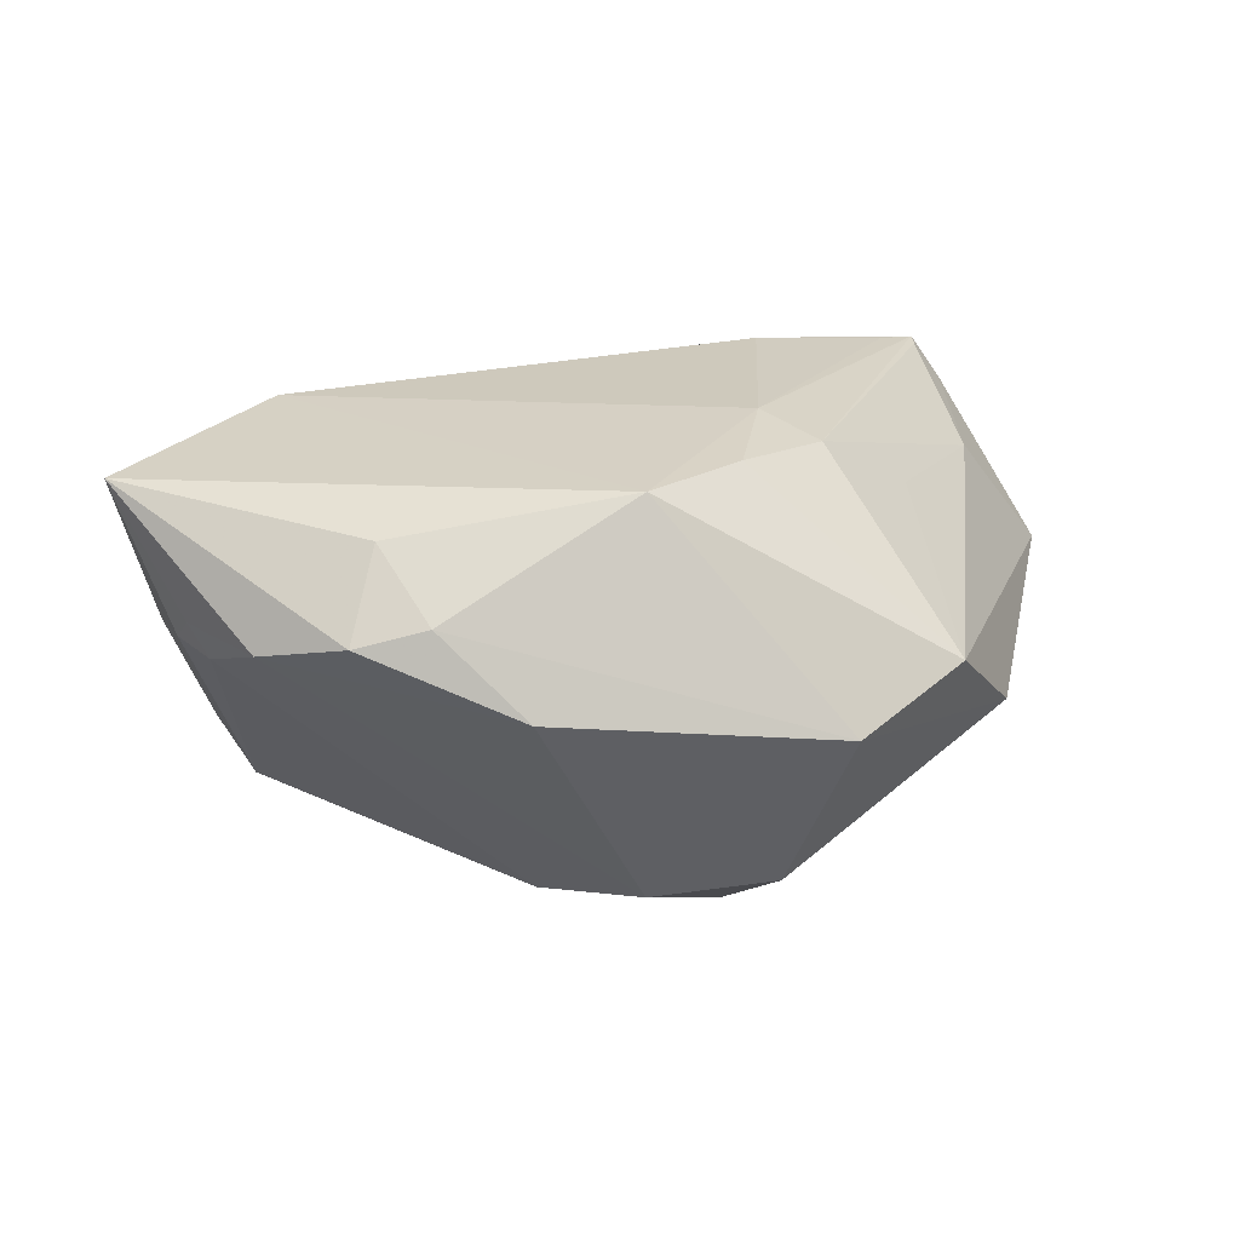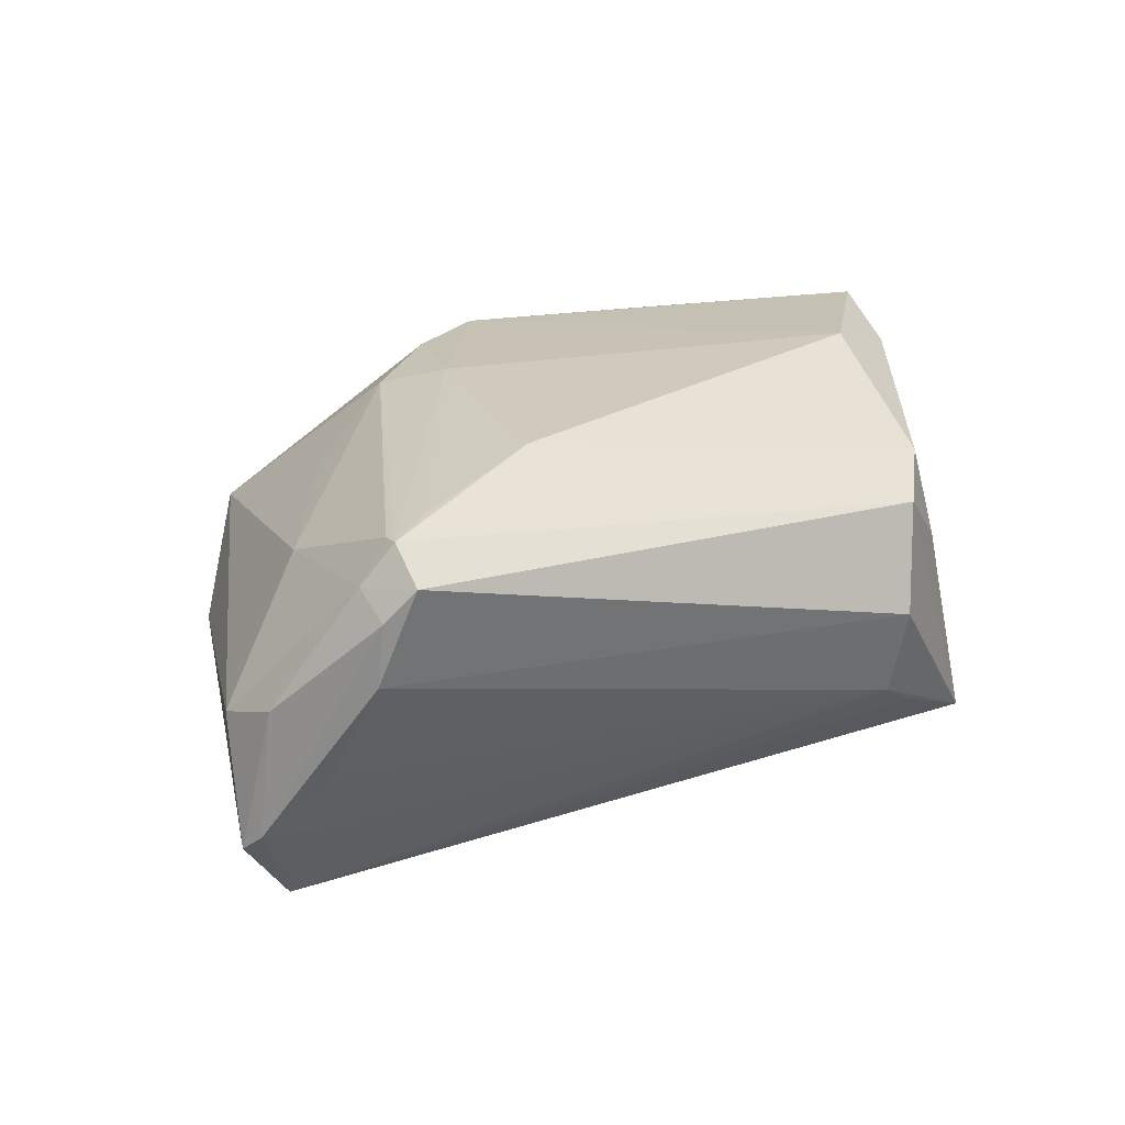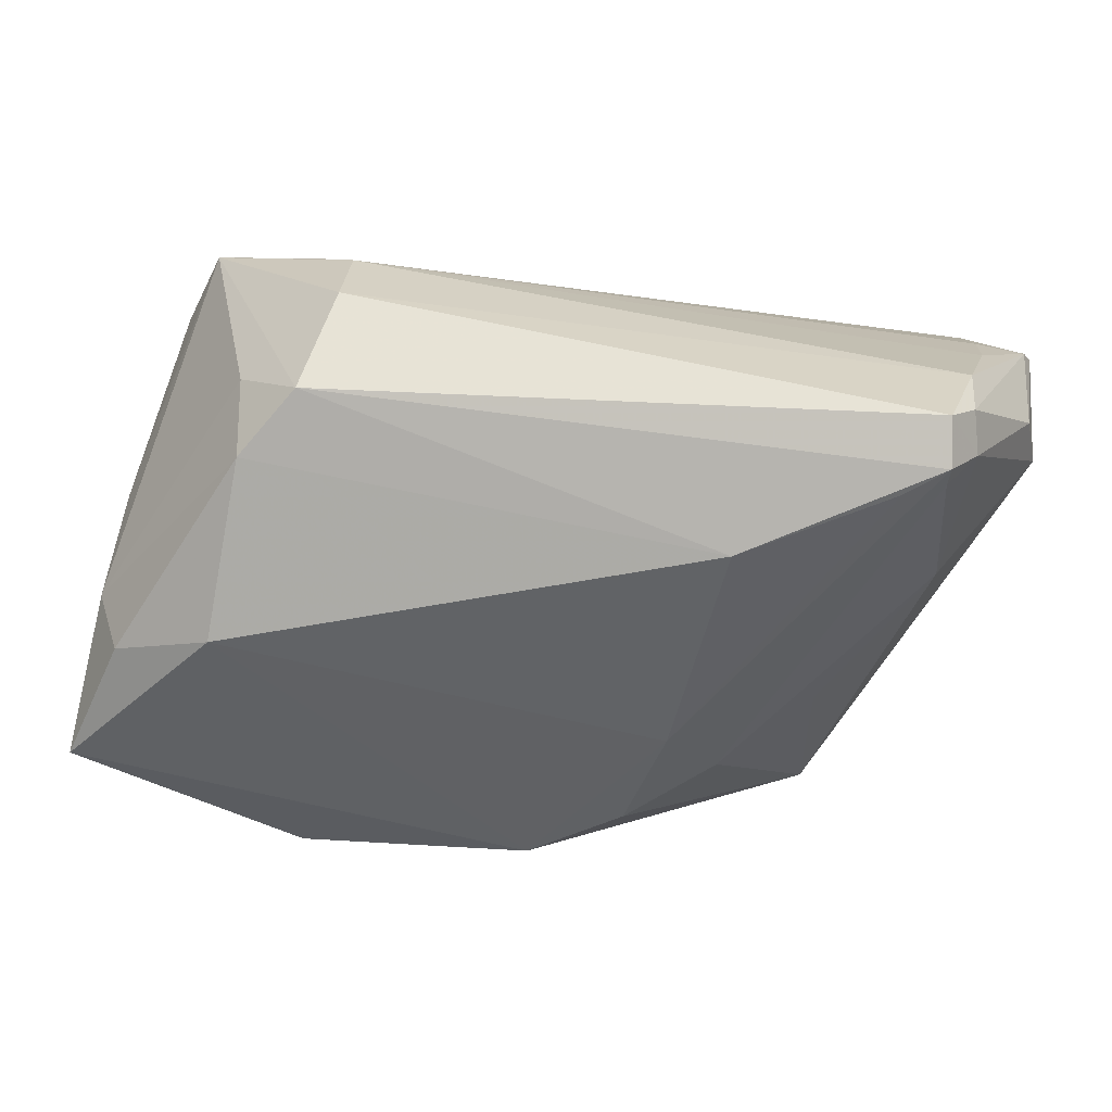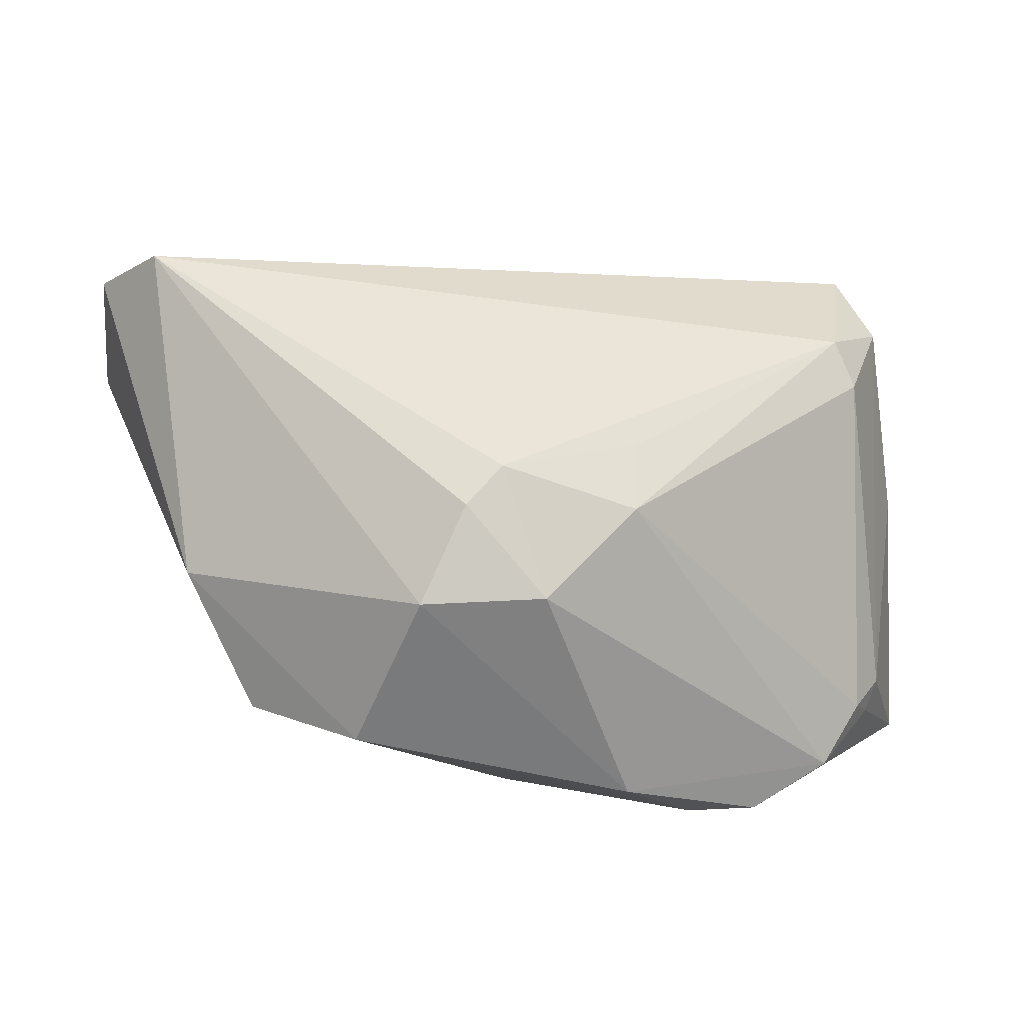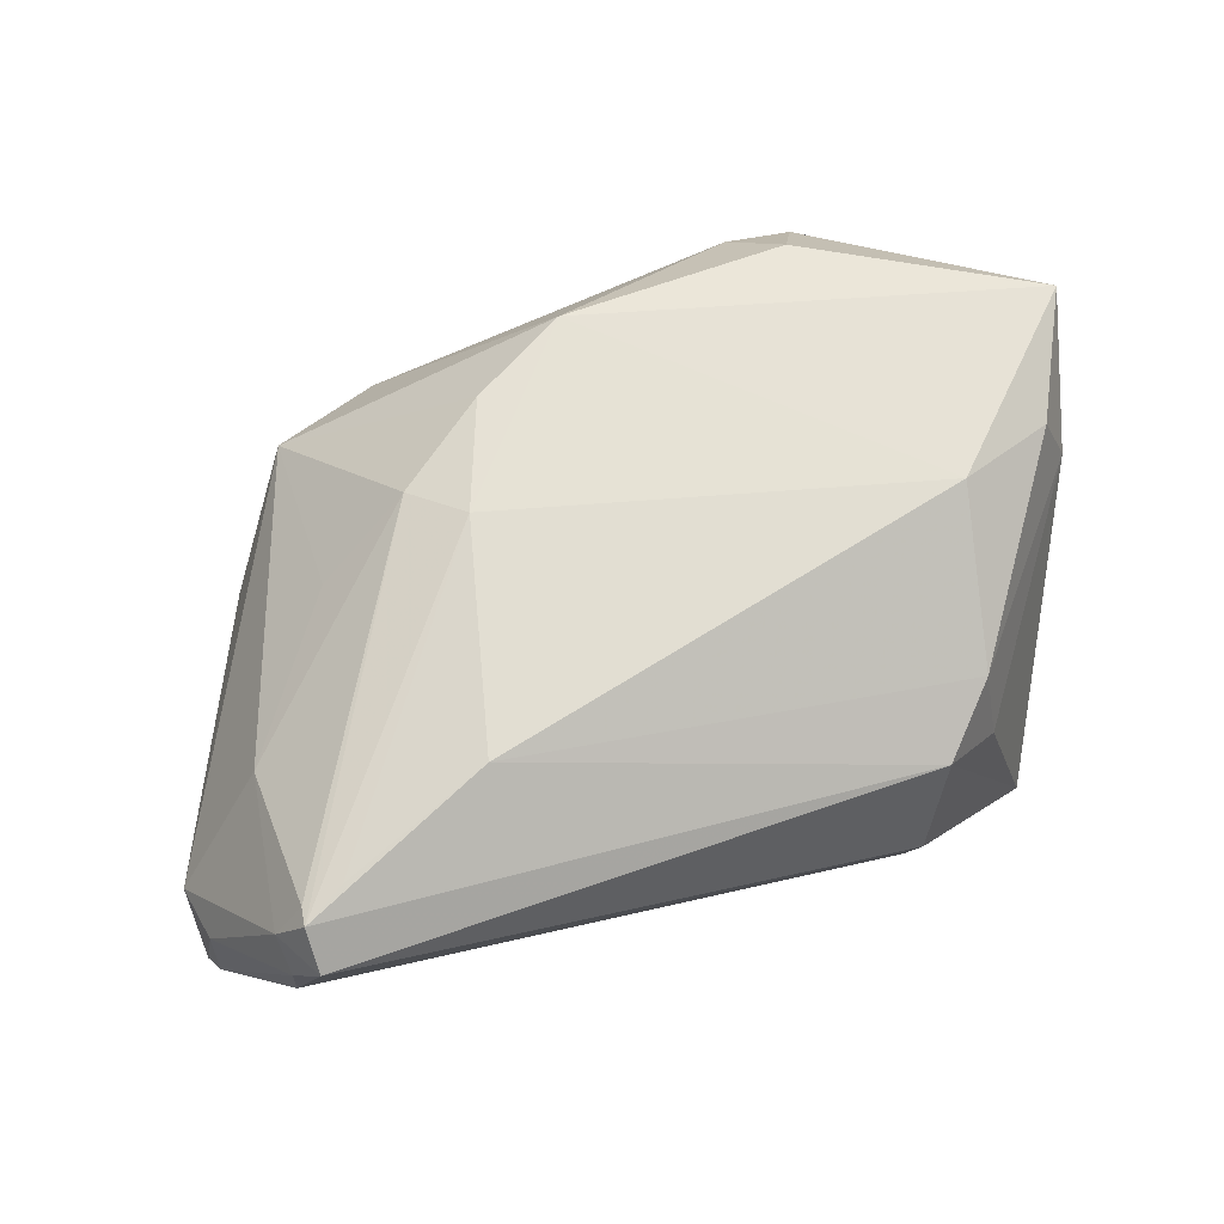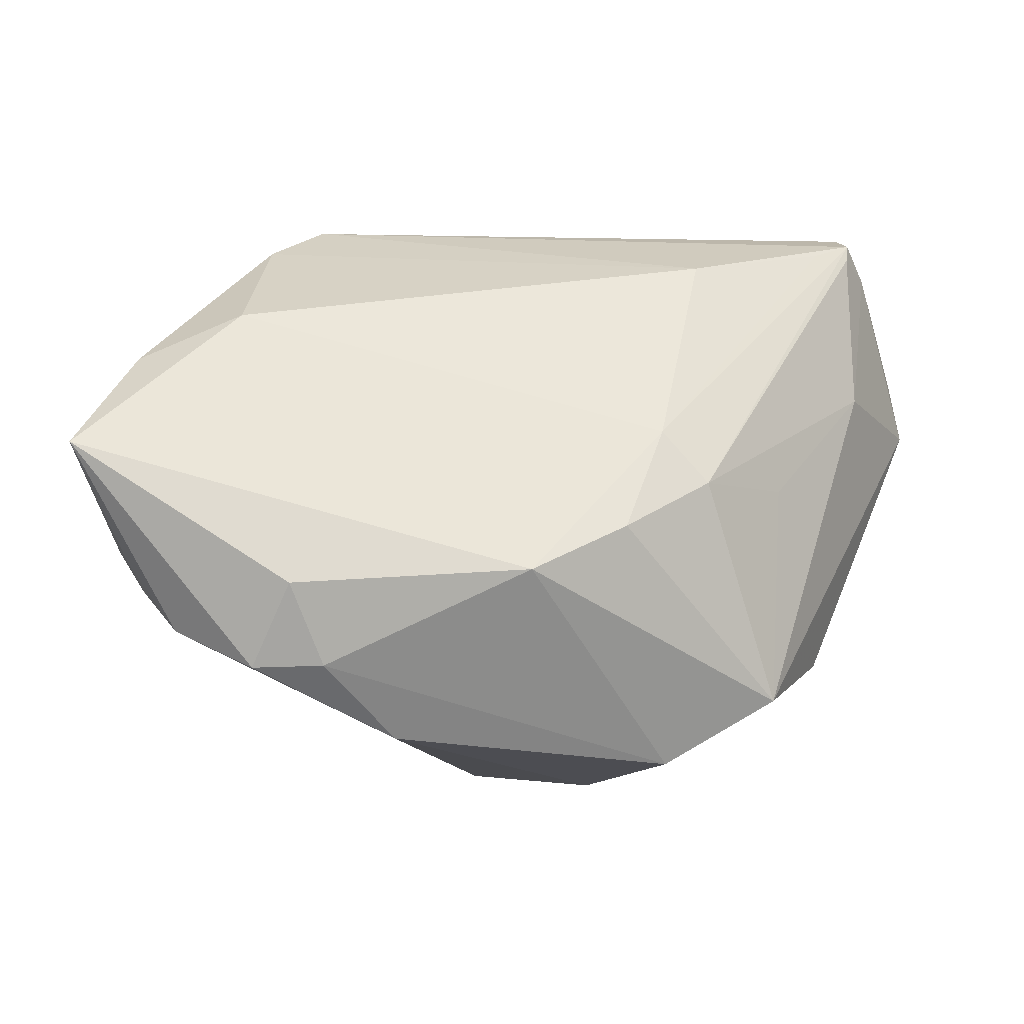
<metadata>
{"format":"obj","ext":"obj","renderer":"f3d","projection":"perspective","resolution":1024,"background":"white","views":[{"elev":27.0,"azim":-9.8,"up":"+Z"},{"elev":18.3,"azim":146.2,"up":"+Z"},{"elev":43.2,"azim":4.7,"up":"+Y"},{"elev":-42.7,"azim":174.7,"up":"+Y"},{"elev":63.3,"azim":162.5,"up":"+Z"},{"elev":-31.3,"azim":-7.9,"up":"+Y"}]}
</metadata>
<code>
v -0.05458 -0.01365 0.02536
v -0.04799 0.001005 0.02205
v -0.01432 -0.04042 0.00725
v 0.02157 -0.01132 0.02306
v -0.04856 -0.01887 0.009365
v 0.03262 -0.0316 0.005811
v -0.05167 0.0005497 0.01305
v 0.04369 0.02908 0.01798
v -0.02359 -0.03613 0.01662
v -0.02342 0.0354 -0.001849
v 0.01956 -0.03901 0.001486
v -0.02929 0.02961 -0.01583
v -0.04097 -0.03067 0.01232
v 0.04374 0.0354 0.01409
v 0.01311 -0.03363 -0.01812
v 0.04656 0.03313 0.01021
v 0.04938 0.02148 -0.01643
v -0.02358 0.03203 -0.01259
v 0.008505 -0.02443 -0.02577
v 0.05607 0.01508 -0.003113
v -0.001535 -0.03263 -0.01934
v 0.04394 0.03135 0.01809
v -0.04163 0.004641 -0.02141
v -0.01211 -0.01299 -0.02591
v -0.03419 0.02712 0.004162
v 0.04714 0.02938 0.01332
v -0.05078 0.004416 -0.0002943
v 0.05516 0.02061 -0.0161
v -0.02826 -0.02924 0.02335
v 0.00443 -0.01987 -0.02798
v 0.03247 -0.007099 0.01558
v -0.03889 0.009193 -0.02475
v -0.0005002 -0.02642 0.02536
v 0.04927 0.0255 -0.00909
v 0.0467 0.03206 0.00299
v -0.04587 0.01652 -0.01965
v 0.02162 0.02163 0.02285
v 0.03907 0.02844 0.01921
v 0.0545 0.02239 -0.001078
v 0.01569 -0.00568 0.02506
v 0.01093 -0.01938 0.02498
v 0.04895 0.01419 -0.02693
v -0.01188 -0.0217 -0.02389
v -0.02652 0.0317 0.01069
v 0.04492 0.01045 0.01183
v 0.0416 -0.0203 -0.005769
v -0.0474 -0.02164 0.01216
v -0.0415 0.02561 -0.02054
v -0.04535 -0.02367 0.008822
v 0.05629 0.01812 -0.01806
v -0.03177 -0.03619 0.01509
v -0.03602 0.006401 0.02536
v -0.03298 0.02457 0.01454
f 44 22 14
f 21 3 13
f 13 3 51
f 13 51 1
f 43 30 21
f 43 23 32
f 21 13 43
f 11 3 15
f 15 3 21
f 42 30 32
f 32 48 42
f 1 52 2
f 37 22 44
f 11 6 33
f 33 52 1
f 44 14 10
f 10 48 44
f 18 48 10
f 10 35 18
f 14 35 10
f 27 48 36
f 36 48 32
f 32 23 36
f 1 27 5
f 27 36 5
f 5 36 23
f 32 30 24
f 24 43 32
f 30 43 24
f 23 43 49
f 49 43 13
f 49 5 23
f 12 48 18
f 18 42 12
f 12 42 48
f 30 42 19
f 19 42 15
f 21 30 19
f 19 15 21
f 44 48 25
f 7 48 27
f 7 27 1
f 1 2 7
f 7 25 48
f 53 37 44
f 52 37 53
f 53 2 52
f 44 25 53
f 53 7 2
f 25 7 53
f 6 20 45
f 39 20 50
f 1 51 29
f 29 33 1
f 40 37 52
f 52 33 40
f 17 42 18
f 1 5 47
f 5 49 47
f 47 13 1
f 47 49 13
f 46 20 6
f 50 20 46
f 46 6 11
f 11 15 46
f 15 42 46
f 46 42 50
f 28 39 50
f 50 42 28
f 42 17 28
f 16 35 14
f 16 28 35
f 39 28 16
f 9 29 51
f 33 29 9
f 51 3 9
f 9 3 11
f 11 33 9
f 22 37 38
f 38 40 22
f 37 40 38
f 22 40 4
f 35 28 34
f 34 28 17
f 18 35 34
f 34 17 18
f 39 16 26
f 20 39 26
f 26 14 22
f 26 16 14
f 26 45 20
f 22 4 8
f 8 4 45
f 8 26 22
f 45 26 8
f 6 45 31
f 31 4 6
f 45 4 31
f 41 33 6
f 6 4 41
f 41 40 33
f 41 4 40

</code>
